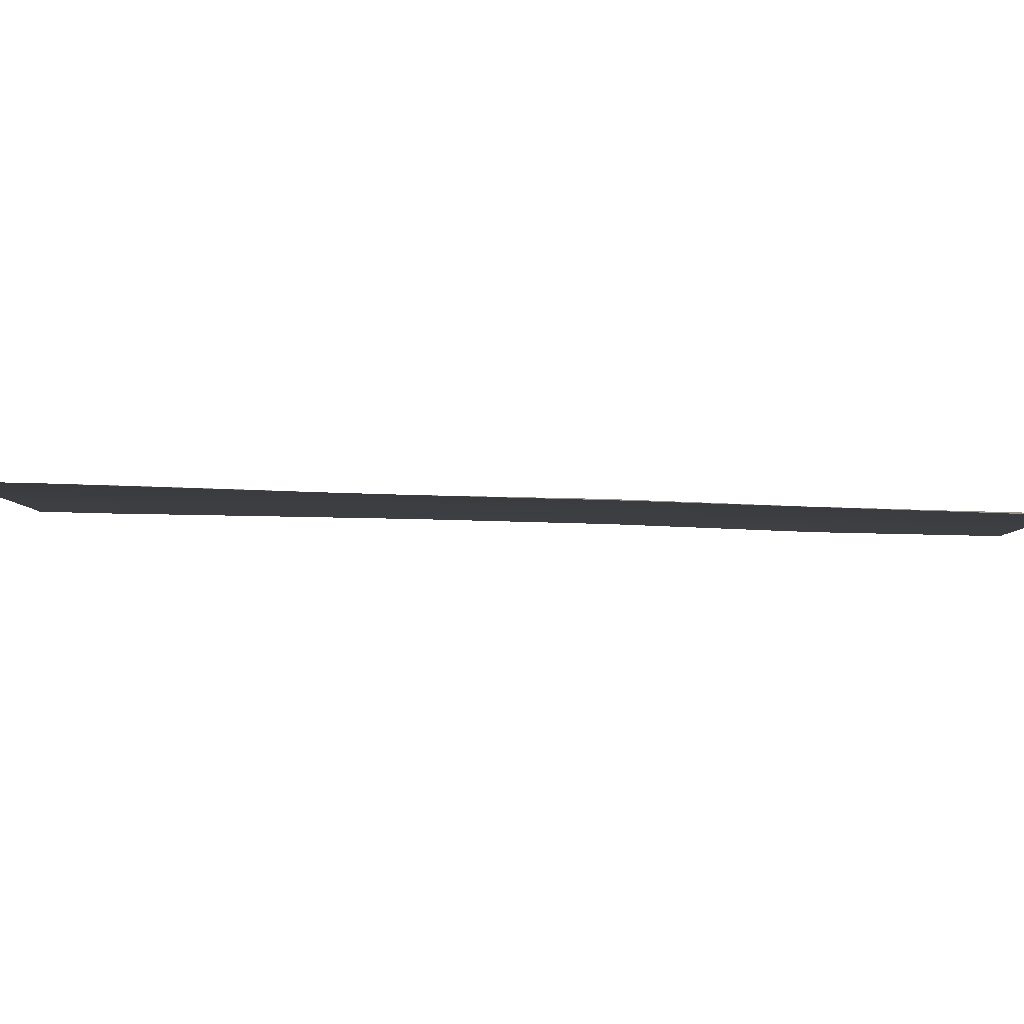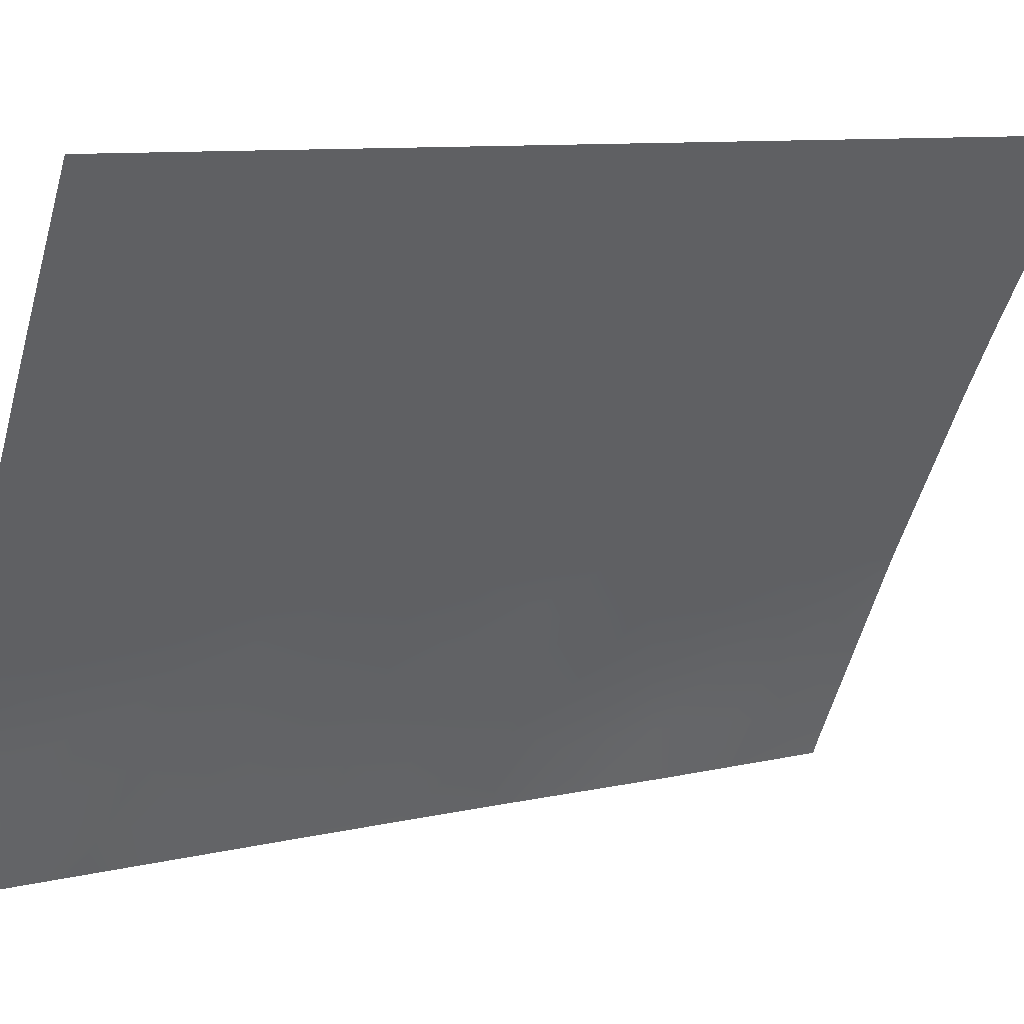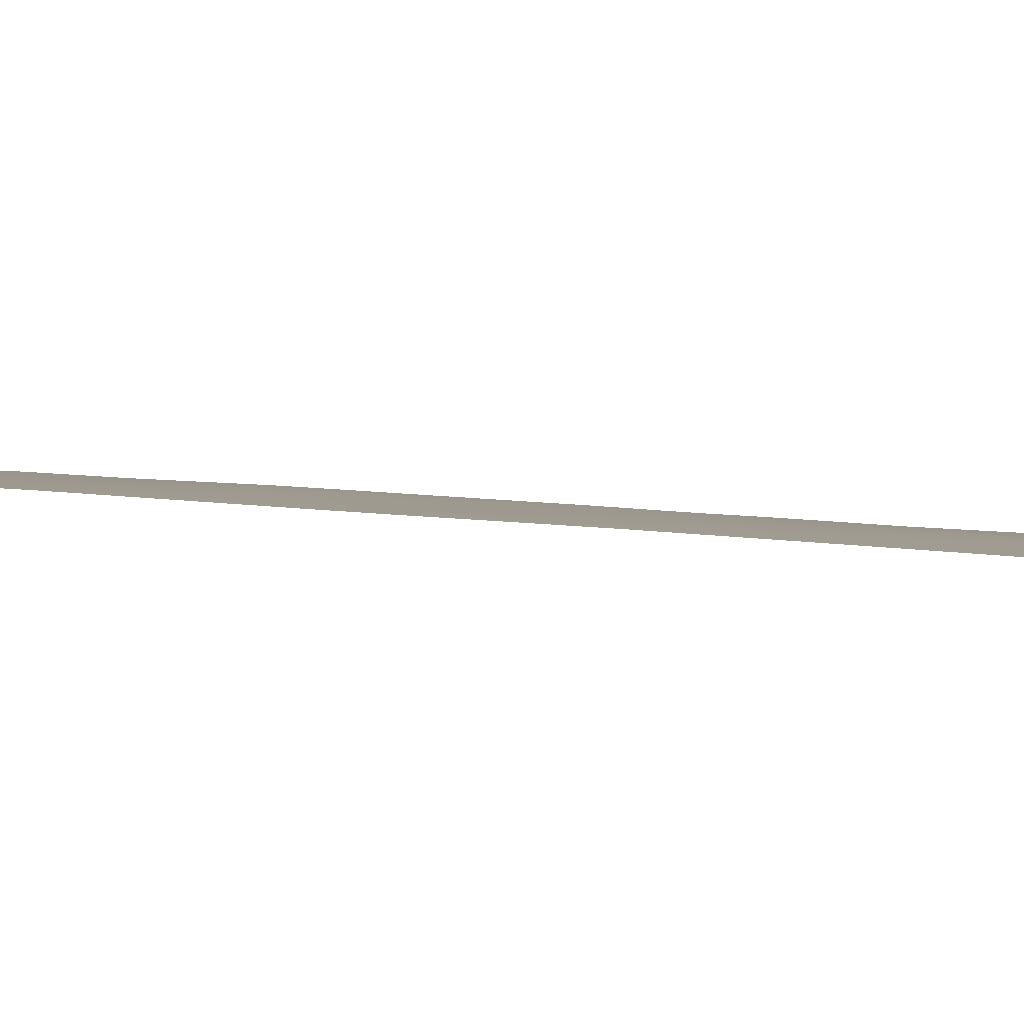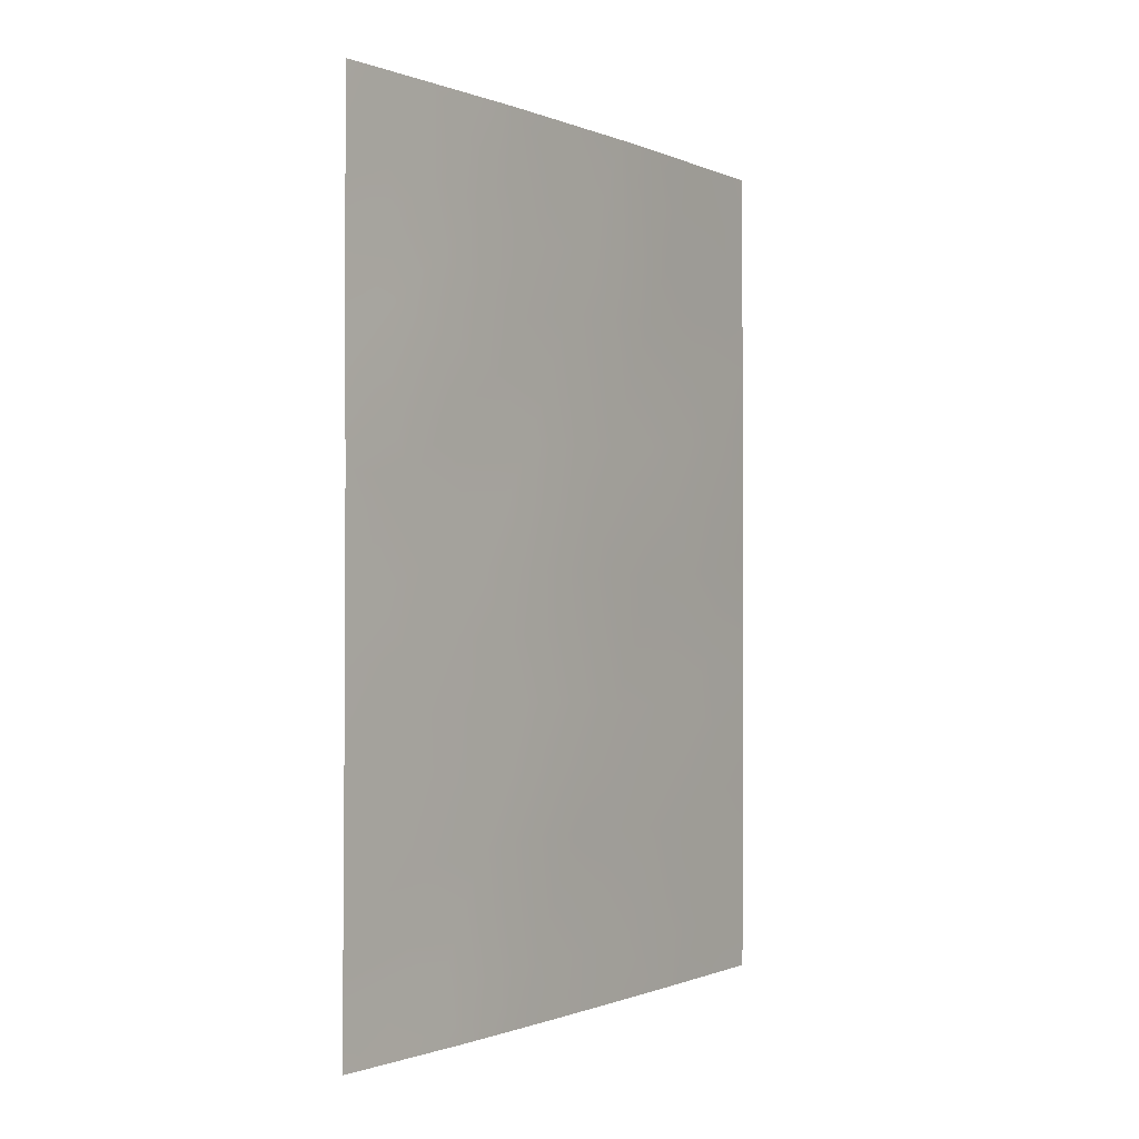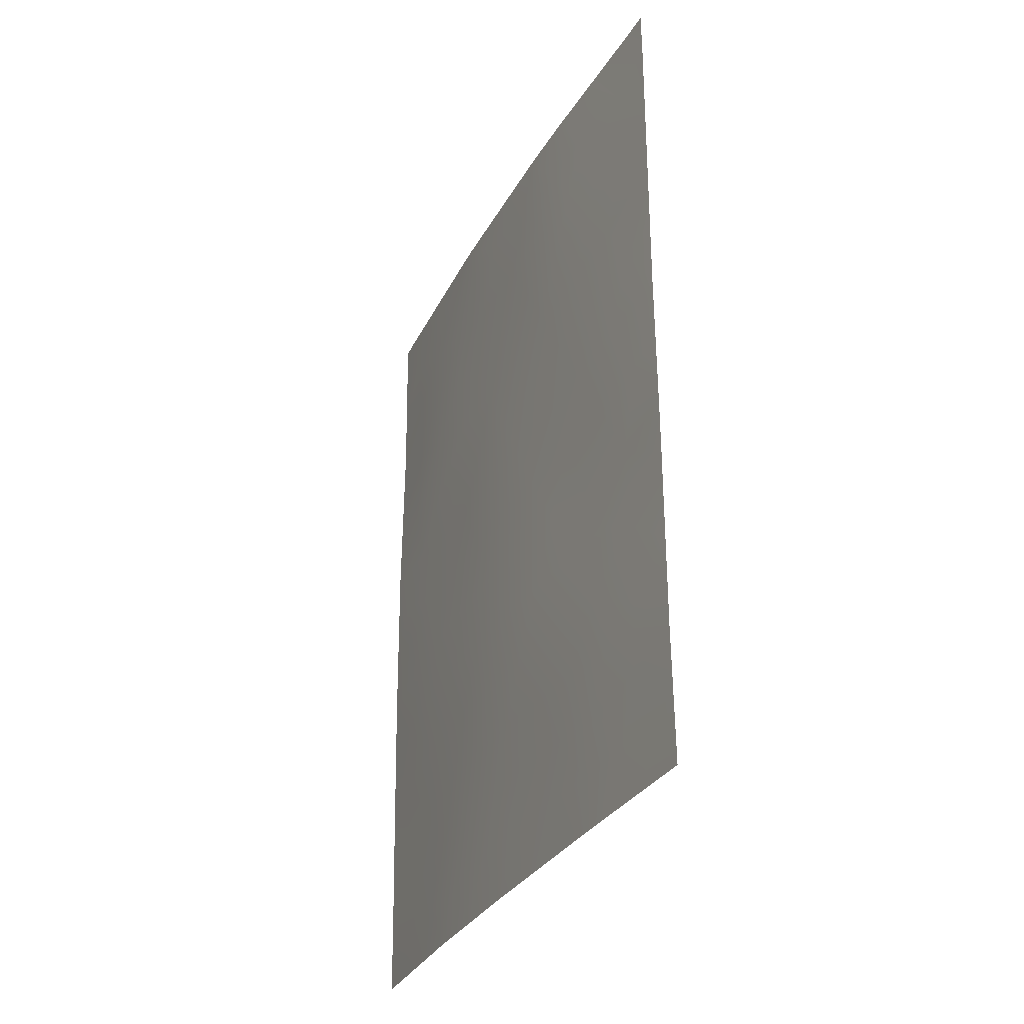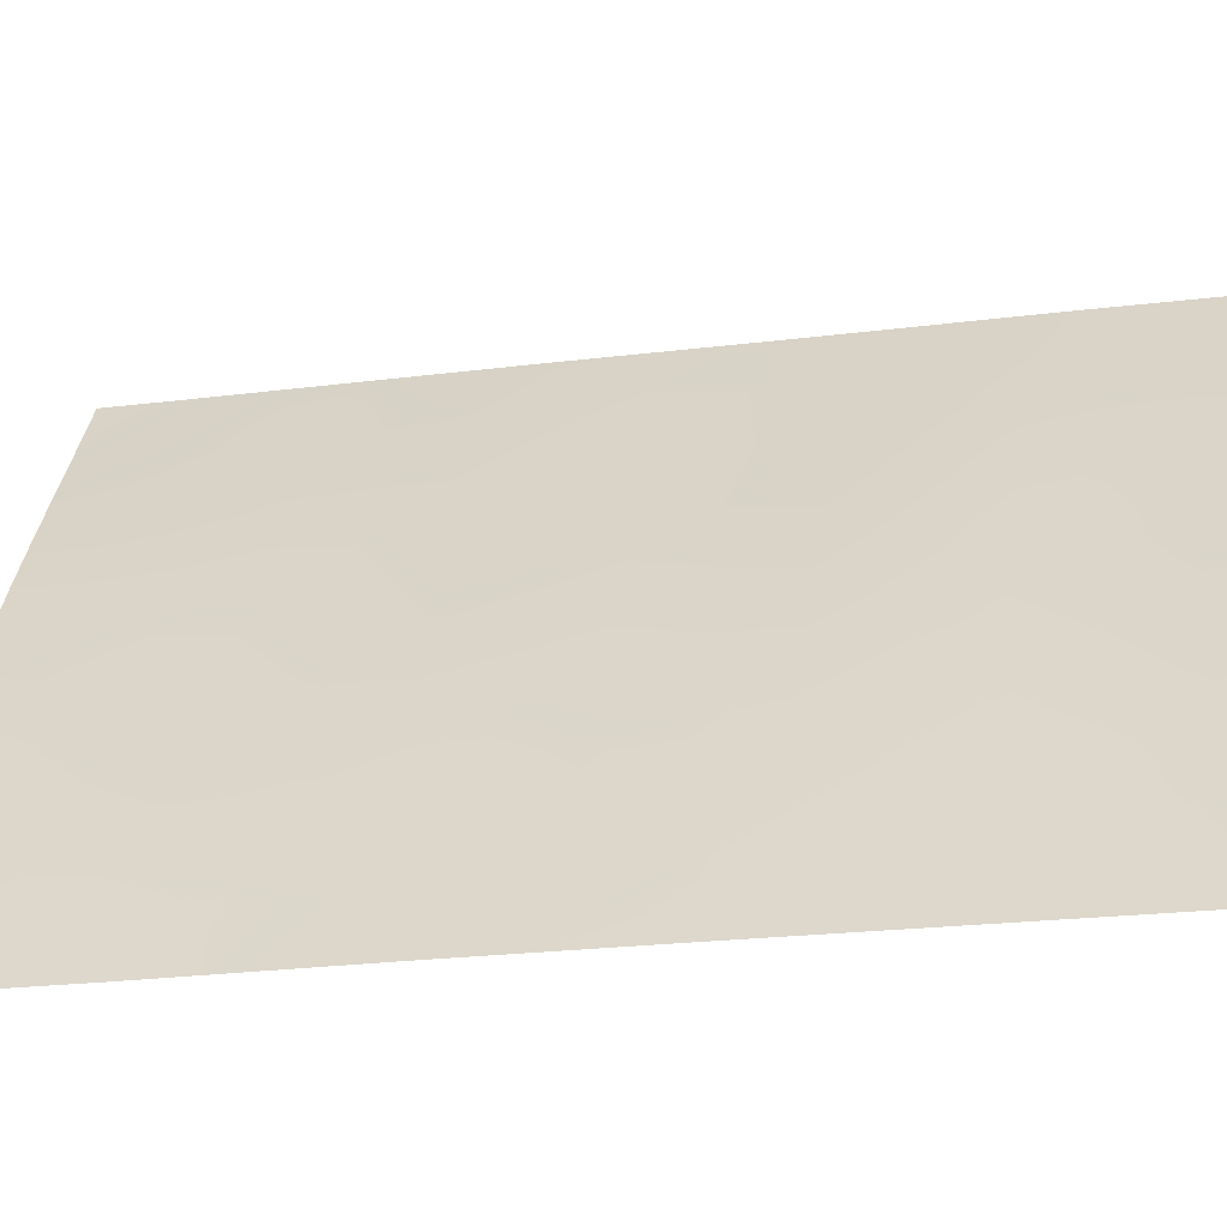
<metadata>
{"format":"obj","ext":"obj","renderer":"f3d","projection":"perspective","resolution":1024,"background":"white","views":[{"elev":58.2,"azim":-87.9,"up":"+Y"},{"elev":9.4,"azim":-121.6,"up":"+Y"},{"elev":60.9,"azim":-85.6,"up":"+Y"},{"elev":-0.6,"azim":65.1,"up":"+Z"},{"elev":-31.3,"azim":-174.1,"up":"+Z"},{"elev":-25.1,"azim":101.4,"up":"+Y"}]}
</metadata>
<code>
v 62.16 92.23 50
v 60.9 94.58 50
v 60.76 94.83 50
v 62.03 92.33 38
v 62.21 92 38.89
v 61.66 93.02 39.34
v 61.15 93.99 38
v 62.26 92 47.66
v 62.28 92 49.69
v 62.28 92 50
v 62.2 92 38
v 58.59 98.43 41.15
v 60.33 95.56 44.82
v 59.3 97.29 44.82
v 61.53 93.4 48.86
v 61.43 93.6 46.88
v 59.85 96.36 46.56
v 57.62 100 45.12
v 57.61 100 47.1
v 58.8 98.11 46.7
v 57.61 100 43.17
v 59.79 96.45 43.08
v 62.27 92 42.75
v 61.77 92.95 42.96
v 57.6 100 49.27
v 57.84 99.62 50
v 57.61 100 50
v 60.72 94.77 39.58
v 60.13 95.79 38
v 58.9 97.86 38
v 58.59 98.37 38
v 57.61 100 39.82
v 59.24 97.37 41.23
v 60.3 95.59 41.34
v 59.5 97 50
v 62.24 92 40.63
v 58.99 97.82 50
v 62.28 92 45.15
v 57.59 100 38
v 57.6 100 42.35
v 60.49 95.27 48.29
v 58.67 98.27 42.96
v 61.25 93.88 44.93
v 60.82 94.68 43.13
v 59.67 96.58 39.59
v 59.36 97.22 48.36
v 58.22 99.06 44.98
v 61.79 92.79 38.6
v 61.39 93.54 38.7
v 61.59 93.16 38
v 61.89 92.71 48.24
v 62.27 92 48.67
v 61.94 92.64 49.18
v 57.61 100 46.11
v 57.97 99.45 46.01
v 59.54 96.88 43.93
v 60.07 95.99 43.96
v 59.82 96.41 44.81
v 58.51 98.58 45.86
v 58.76 98.18 44.88
v 59.05 97.7 45.76
v 58.04 99.32 47.66
v 58.24 99 46.84
v 58.55 98.52 47.61
v 62.27 92 43.95
v 61.99 92.53 43.66
v 62.22 92 39.76
v 61.95 92.51 40.01
v 61.2 93.89 39.51
v 60.93 94.39 38.76
v 59.51 96.82 38
v 59.88 96.21 38.79
v 59.32 97.16 38.78
v 59.16 97.45 39.54
v 58.81 98.02 38.75
v 58.08 99.22 39.61
v 58.48 98.6 40.26
v 58.05 99.31 40.58
v 59.77 96.47 41.3
v 60.05 96.01 42.22
v 59.52 96.91 42.15
v 60.56 95.12 42.24
v 60.31 95.55 43.12
v 59.61 96.78 47.47
v 59.09 97.66 47.53
v 59.32 97.23 46.62
v 60.13 95.92 50
v 60.25 95.71 49.36
v 60.69 94.94 49.29
v 57.61 100 44.15
v 57.93 99.49 44.04
v 62.25 92 41.69
v 61.89 92.68 41.96
v 58.63 98.33 39.48
v 59.58 96.82 45.7
v 60.08 95.96 45.67
v 59.16 97.55 49.2
v 59.67 96.7 49.28
v 58.44 98.68 43.94
v 61.48 93.51 47.91
v 61.87 92.76 47.21
v 60.57 95.12 44
v 58.06 99.29 49.17
v 58.26 98.92 38.79
v 57.6 100 38.91
v 58.09 99.19 38
v 57.61 100 48.18
v 60.79 94.69 41.31
v 61.05 94.24 42.21
v 61.29 93.81 43.1
v 61.01 94.28 40.4
v 60.51 95.17 40.45
v 57.61 100 41.09
v 58.04 99.31 41.67
v 60.42 95.28 38.79
v 60.2 95.67 39.6
v 62.27 92 46.41
v 61.91 92.7 45.94
v 60.64 94.89 38
v 61.5 93.37 40.32
v 60.57 95.12 45.65
v 60.79 94.71 44.85
v 60.98 94.38 45.58
v 58.47 98.61 42.06
v 58.1 99.2 42.87
v 60.99 94.38 47.6
v 60.58 95.1 47.29
v 60.9 94.54 46.5
v 60.13 95.88 47.43
v 60.34 95.5 46.51
v 58.98 97.79 43.91
v 59.23 97.36 43.02
v 59.88 96.32 48.34
v 61.73 93.01 45.07
v 61.58 93.3 44.03
v 61.05 94.25 44.03
v 58.96 97.82 42.08
v 58.63 98.39 49.21
v 58.42 98.72 50
v 58.96 97.81 40.33
v 61.06 94.26 48.57
v 61.16 94.09 49.37
v 59.99 96.07 40.45
v 58.84 98.05 48.4
v 61.37 93.69 45.86
v 59.48 96.95 40.4
v 61.53 93.4 50
v 58.27 98.95 48.4
v 61.99 92.54 44.39
v 61.9 92.63 41.06
v 61.48 93.46 42.21
v 61.36 93.66 41.3
f 4 5 48
f 49 50 48
f 1 9 10
f 4 11 5
f 19 54 55
f 56 57 58
f 59 60 61
f 62 63 64
f 65 38 149
f 36 68 67
f 25 26 27
f 49 69 70
f 71 72 73
f 73 74 75
f 76 77 78
f 79 80 81
f 82 83 80
f 84 85 86
f 3 88 89
f 90 21 91
f 36 92 150
f 86 61 95
f 58 96 95
f 46 98 97
f 91 125 99
f 51 100 101
f 83 102 57
f 104 105 106
f 104 94 76
f 108 109 82
f 111 108 112
f 113 78 114
f 115 116 72
f 117 101 118
f 119 70 115
f 68 150 120
f 111 69 120
f 121 122 123
f 114 124 125
f 126 127 128
f 127 129 130
f 131 132 56
f 88 98 133
f 134 135 149
f 110 135 136
f 132 137 81
f 99 131 60
f 63 55 59
f 138 139 103
f 77 140 12
f 141 142 89
f 84 129 133
f 136 122 102
f 116 112 143
f 121 130 96
f 64 85 144
f 128 123 145
f 124 12 137
f 74 146 140
f 143 79 146
f 15 147 142
f 144 97 138
f 141 126 100
f 145 134 118
f 48 5 6
f 6 49 48
f 49 7 50
f 48 50 4
f 9 53 52
f 52 53 51
f 52 51 8
f 1 53 9
f 54 18 55
f 47 55 18
f 14 56 58
f 56 22 57
f 58 57 13
f 20 59 61
f 59 47 60
f 61 60 14
f 148 62 64
f 62 19 63
f 64 63 20
f 23 65 66
f 6 5 68
f 67 68 5
f 7 49 70
f 49 6 69
f 70 69 28
f 30 71 73
f 71 29 72
f 73 72 45
f 30 73 75
f 73 45 74
f 75 74 94
f 32 76 78
f 76 94 77
f 78 77 12
f 33 79 81
f 79 34 80
f 81 80 22
f 34 82 80
f 82 44 83
f 80 83 22
f 17 84 86
f 84 46 85
f 86 85 20
f 3 87 88
f 87 35 98
f 89 88 41
f 18 91 47
f 91 18 90
f 92 23 93
f 24 93 23
f 94 104 75
f 30 75 31
f 17 86 95
f 86 20 61
f 95 61 14
f 14 58 95
f 58 13 96
f 95 96 17
f 35 97 98
f 97 35 37
f 47 91 99
f 91 21 125
f 99 125 42
f 8 51 101
f 51 15 100
f 101 100 16
f 22 83 57
f 83 44 102
f 57 102 13
f 26 25 103
f 31 104 106
f 104 76 105
f 106 105 39
f 104 31 75
f 19 62 107
f 107 148 103
f 107 103 25
f 34 108 82
f 108 152 109
f 82 109 44
f 152 151 109
f 109 110 44
f 28 111 112
f 112 108 34
f 40 113 114
f 113 32 78
f 114 78 12
f 29 115 72
f 115 28 116
f 72 116 45
f 38 117 118
f 117 8 101
f 29 119 115
f 119 7 70
f 115 70 28
f 6 68 120
f 68 36 150
f 111 28 69
f 120 69 6
f 151 93 24
f 142 2 89
f 128 121 123
f 121 13 122
f 123 122 43
f 40 114 125
f 114 12 124
f 125 124 42
f 16 126 128
f 126 41 127
f 128 127 130
f 127 41 129
f 130 129 17
f 40 125 21
f 14 131 56
f 131 42 132
f 56 132 22
f 41 88 133
f 133 98 46
f 134 43 135
f 66 135 24
f 44 110 136
f 110 24 135
f 136 135 43
f 22 132 81
f 132 42 137
f 81 137 33
f 47 99 60
f 99 42 131
f 60 131 14
f 20 63 59
f 63 19 55
f 59 55 47
f 148 138 103
f 138 37 139
f 103 139 26
f 77 94 140
f 12 140 33
f 41 141 89
f 141 15 142
f 3 89 2
f 46 84 133
f 84 17 129
f 133 129 41
f 44 136 102
f 136 43 122
f 102 122 13
f 45 116 143
f 116 28 112
f 143 112 34
f 13 121 96
f 121 128 130
f 96 130 17
f 148 64 144
f 64 20 85
f 144 85 46
f 16 128 145
f 145 123 43
f 42 124 137
f 137 12 33
f 94 74 140
f 74 45 146
f 140 146 33
f 45 143 146
f 143 34 79
f 146 79 33
f 15 53 147
f 53 1 147
f 142 147 2
f 148 144 138
f 144 46 97
f 138 97 37
f 15 141 100
f 141 41 126
f 100 126 16
f 16 145 118
f 145 43 134
f 62 148 107
f 66 24 23
f 65 149 66
f 149 135 66
f 76 32 105
f 38 134 149
f 53 15 51
f 120 150 152
f 93 151 152
f 150 92 93
f 151 110 109
f 151 24 110
f 152 150 93
f 111 152 108
f 152 111 120
f 87 98 88
f 118 101 16
f 118 134 38

</code>
